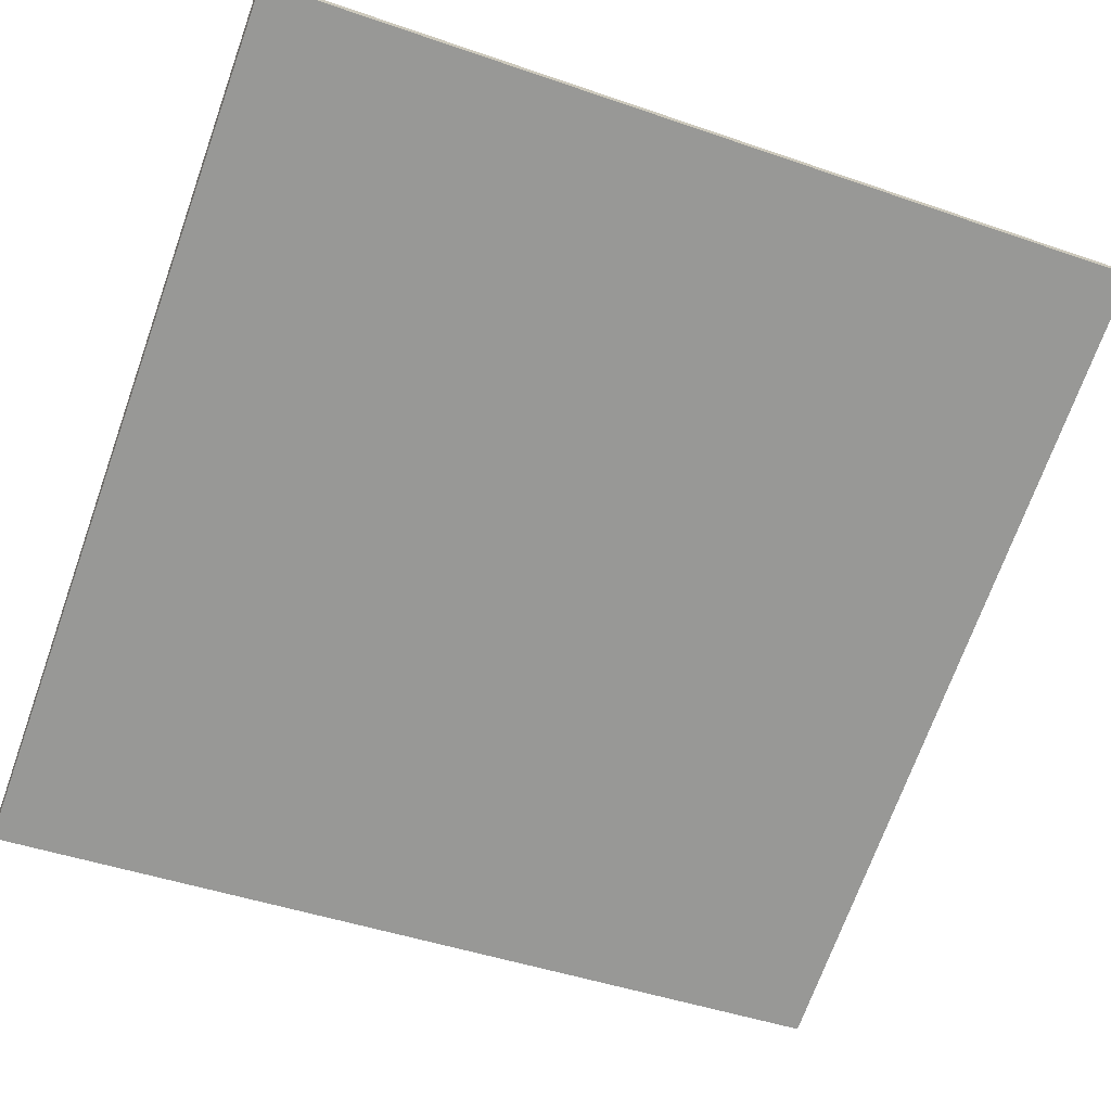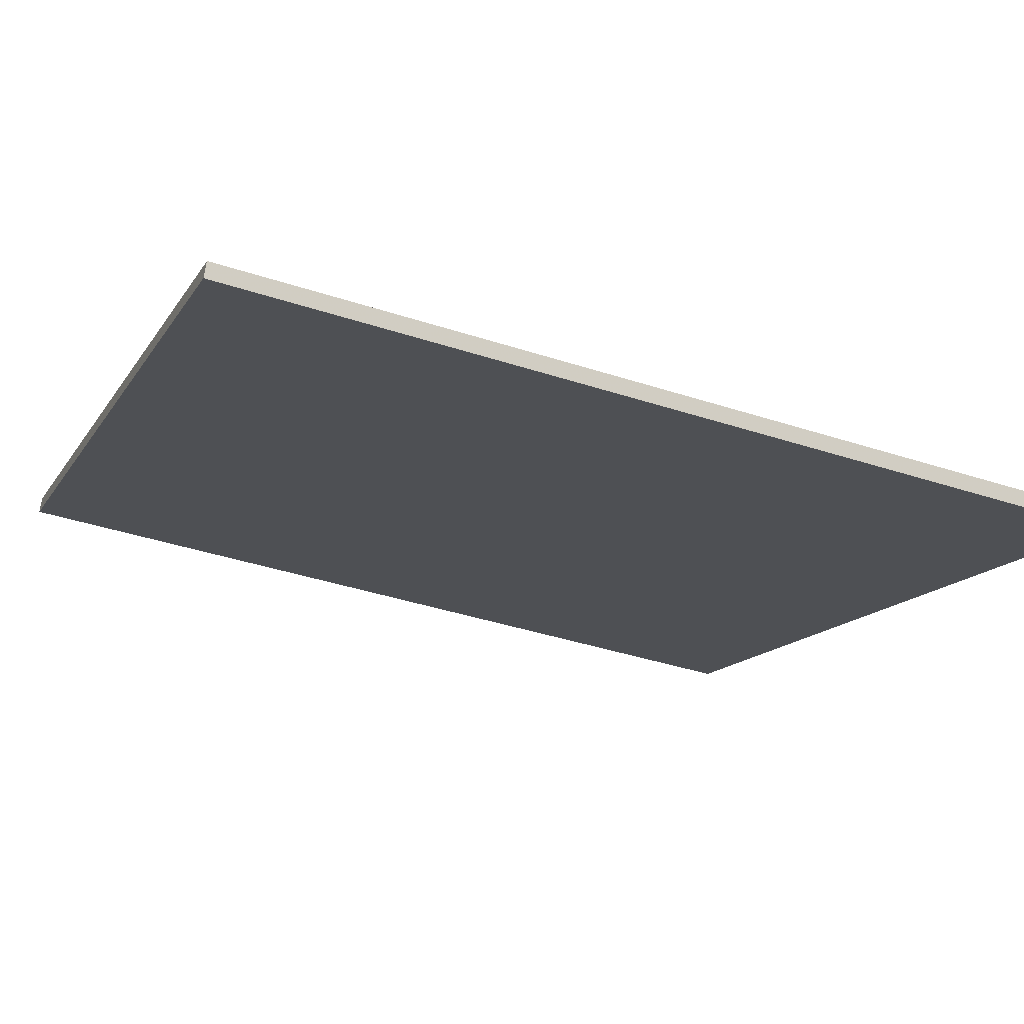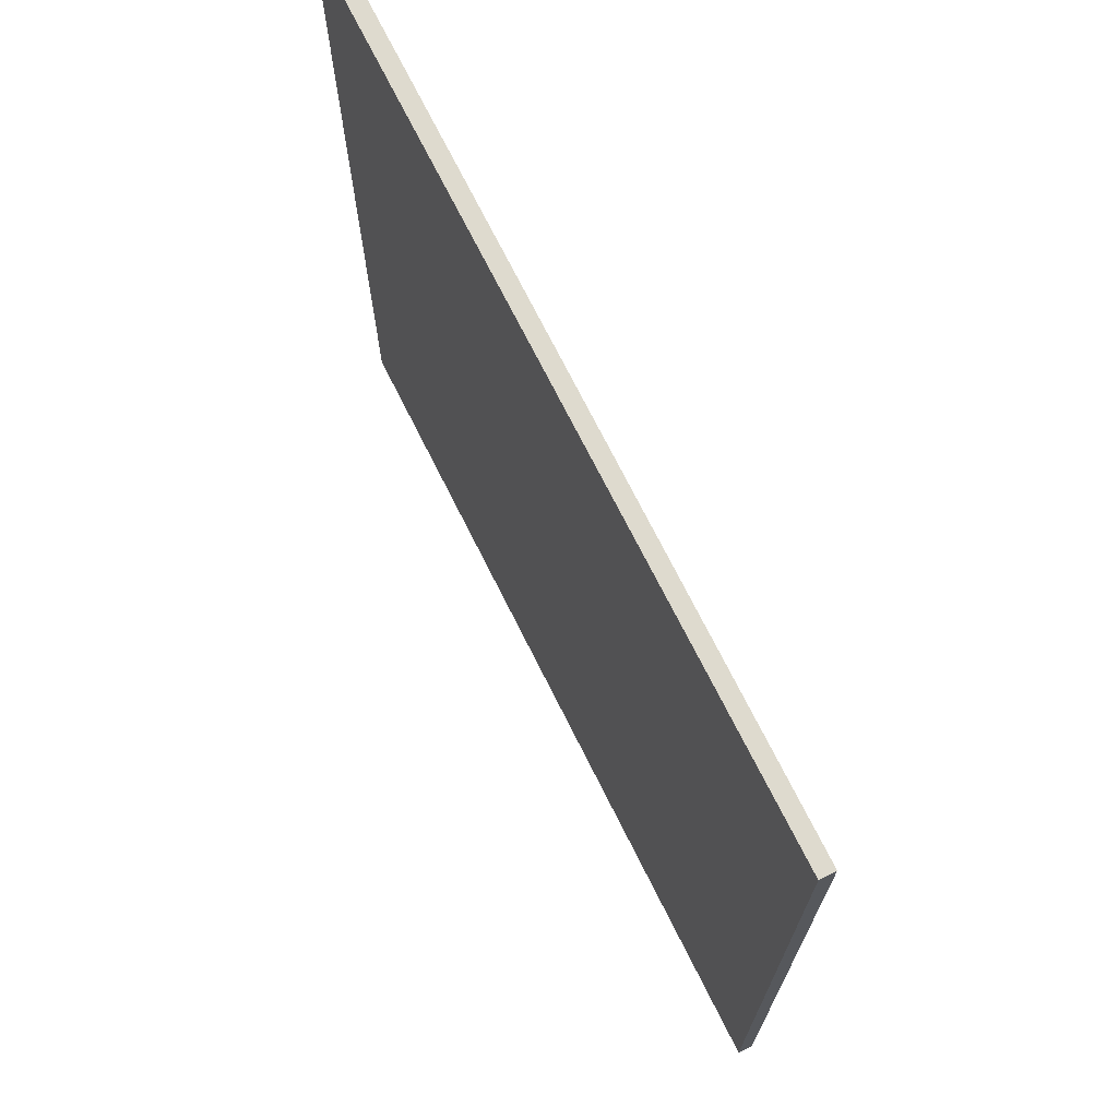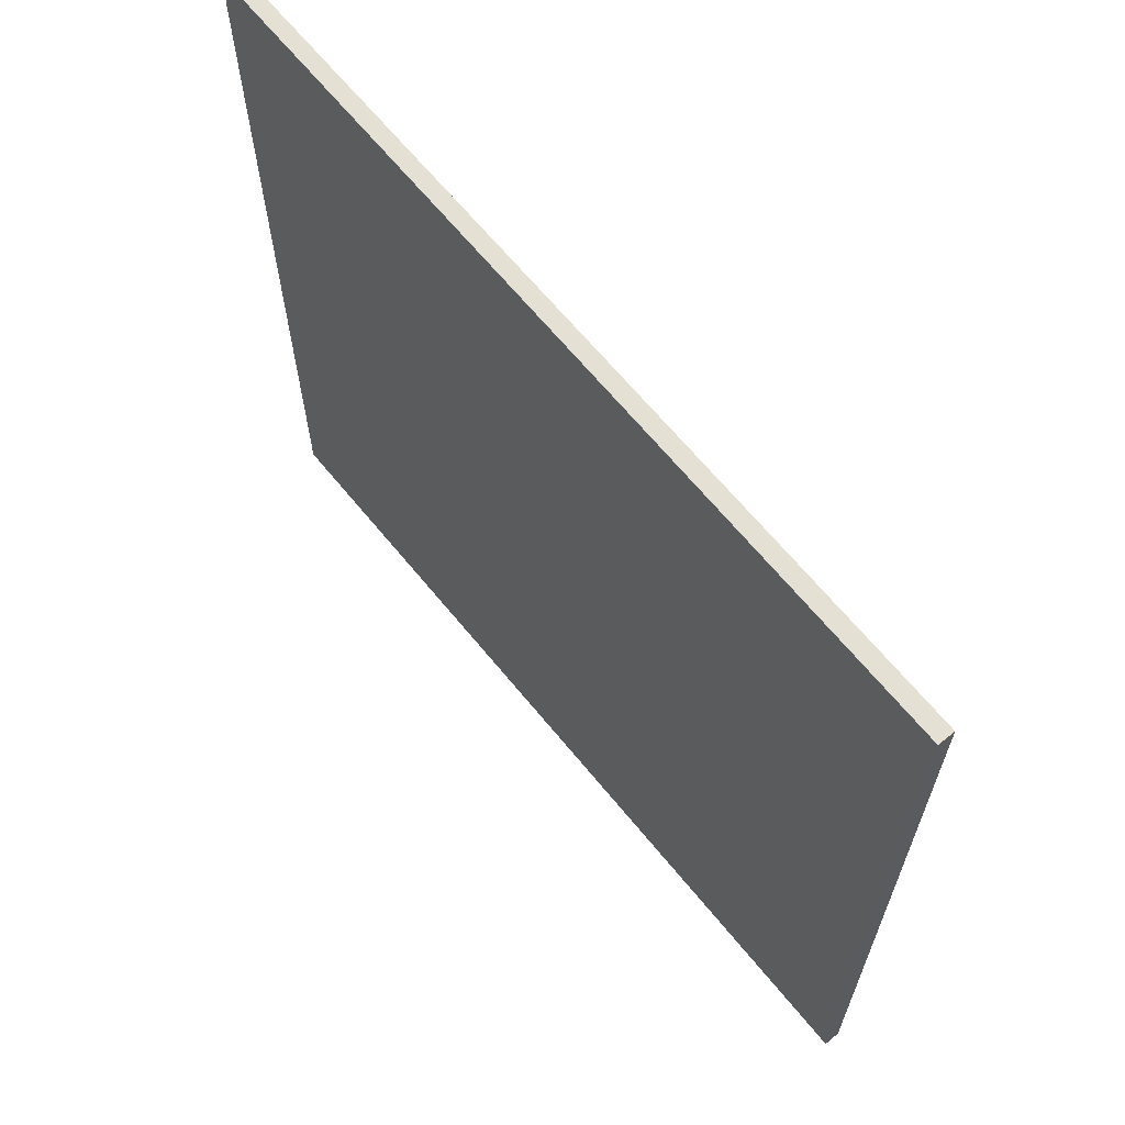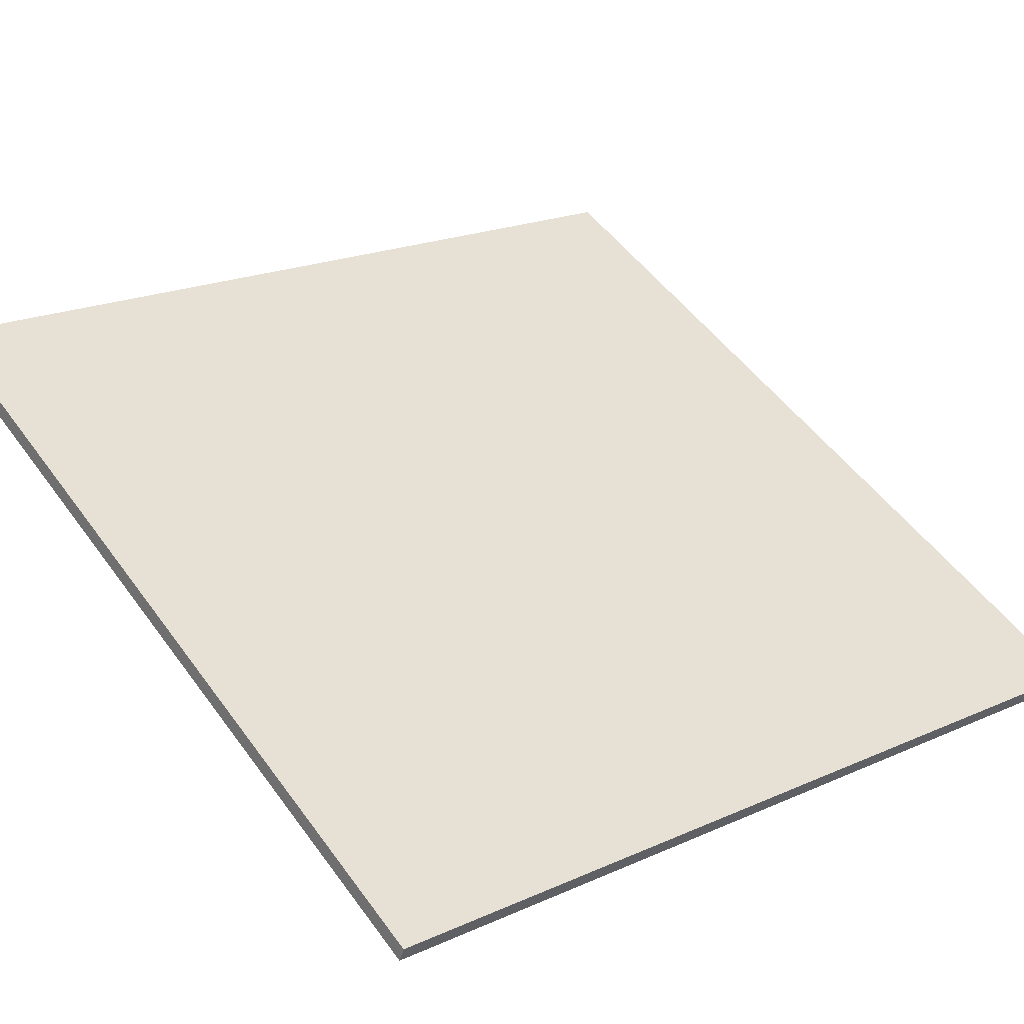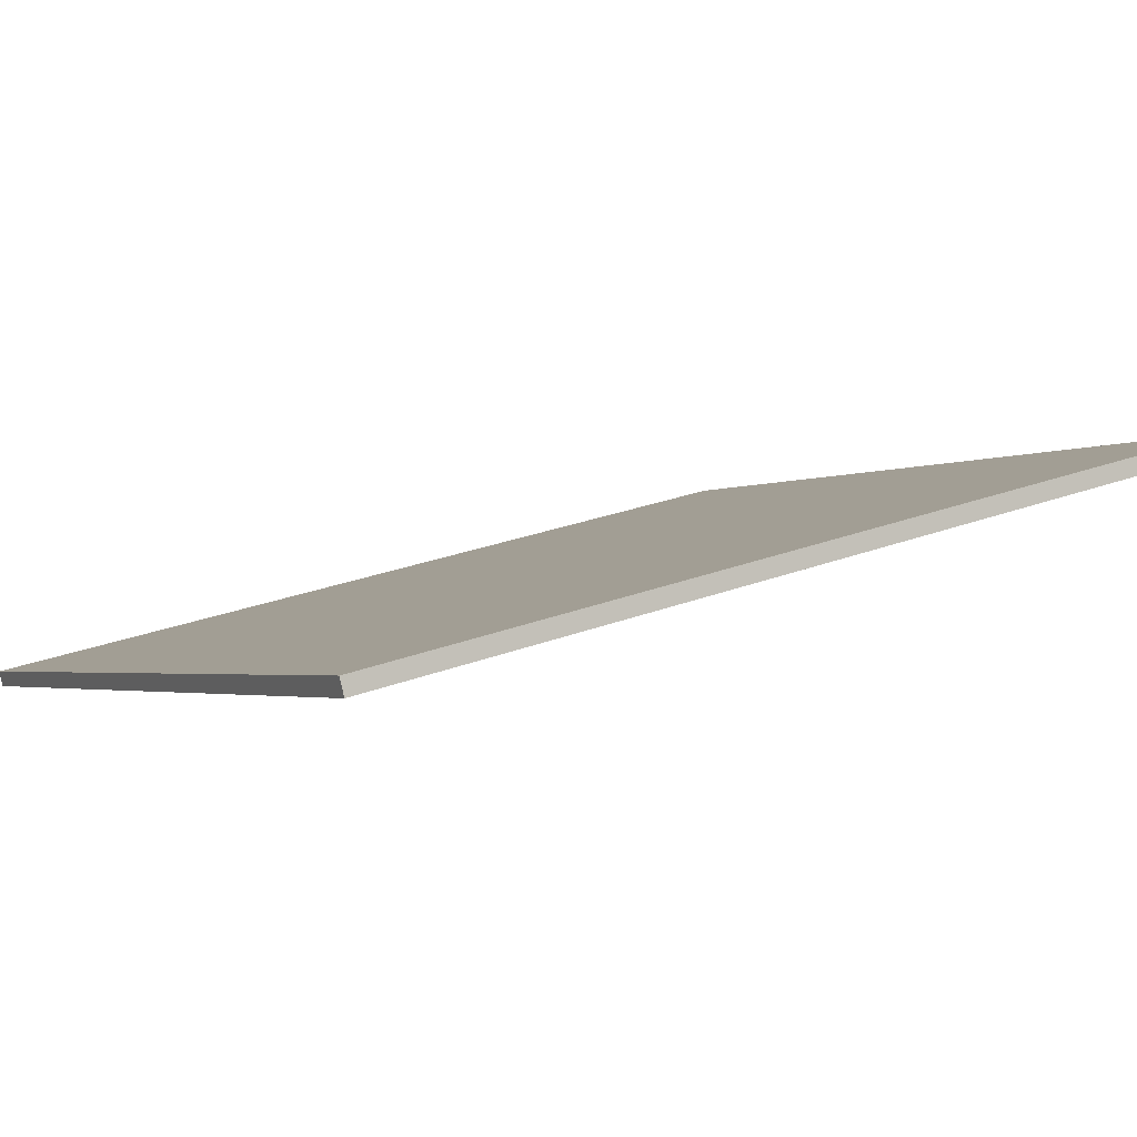
<metadata>
{"format":"obj","ext":"obj","renderer":"f3d","projection":"perspective","resolution":1024,"background":"white","views":[{"elev":-45.6,"azim":-111.7,"up":"+Y"},{"elev":-39.3,"azim":67.8,"up":"+Y"},{"elev":71.1,"azim":39.5,"up":"+Z"},{"elev":65.5,"azim":-153.3,"up":"+Z"},{"elev":20.9,"azim":51.5,"up":"+Y"},{"elev":25.6,"azim":-121.6,"up":"+Y"}]}
</metadata>
<code>
v -32.3 69.93 -3.971
v -32.3 69.93 3.971
v -32.25 70.06 -3.971
v -32.25 70.06 3.971
v -39.56 73.16 -3.971
v -39.56 73.16 3.971
v -39.49 73.3 -3.971
v -39.49 73.3 3.971
f 1 3 4
f 4 2 1
f 5 6 8
f 8 7 5
f 1 2 6
f 6 5 1
f 3 7 8
f 8 4 3
f 1 5 7
f 7 3 1
f 2 4 8
f 8 6 2

</code>
